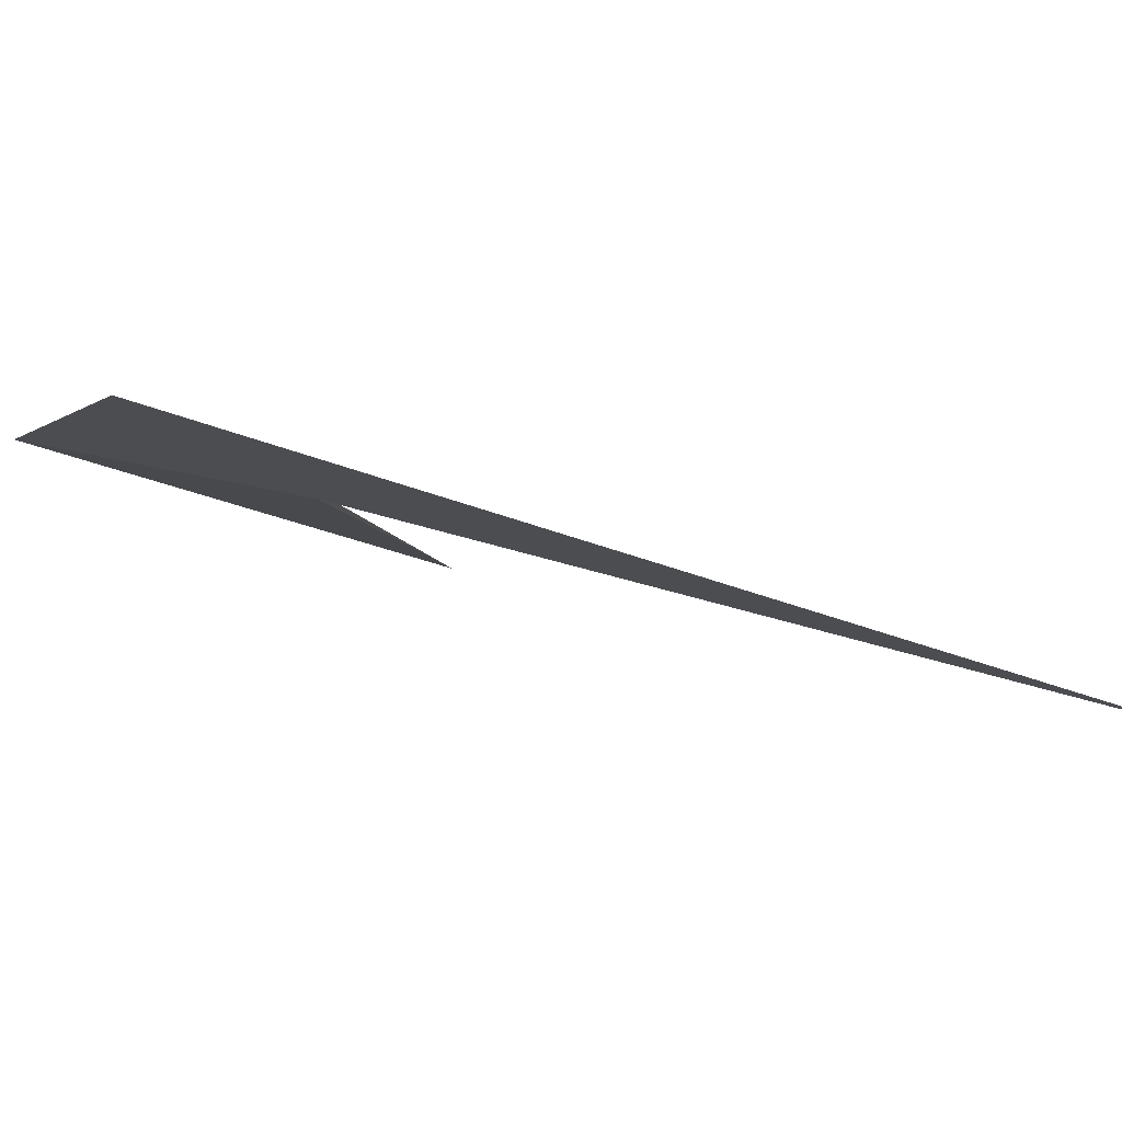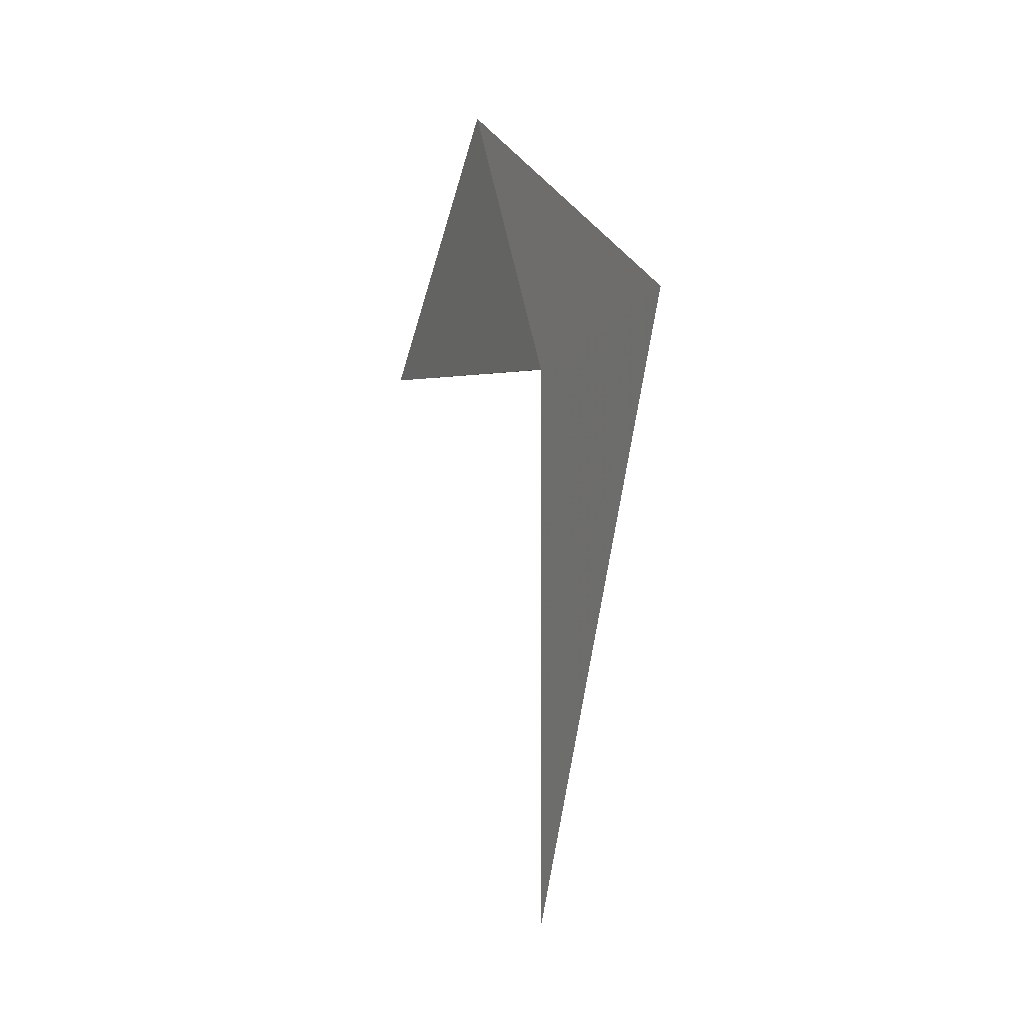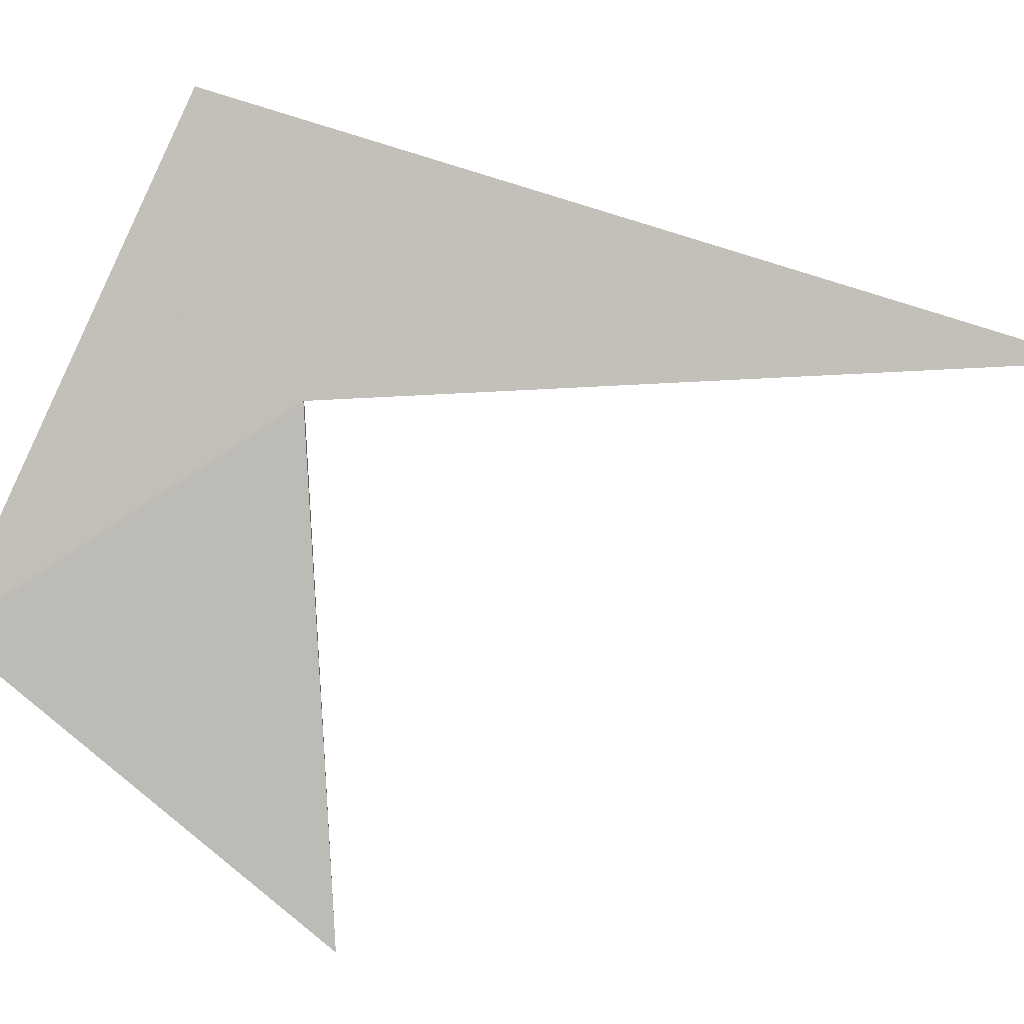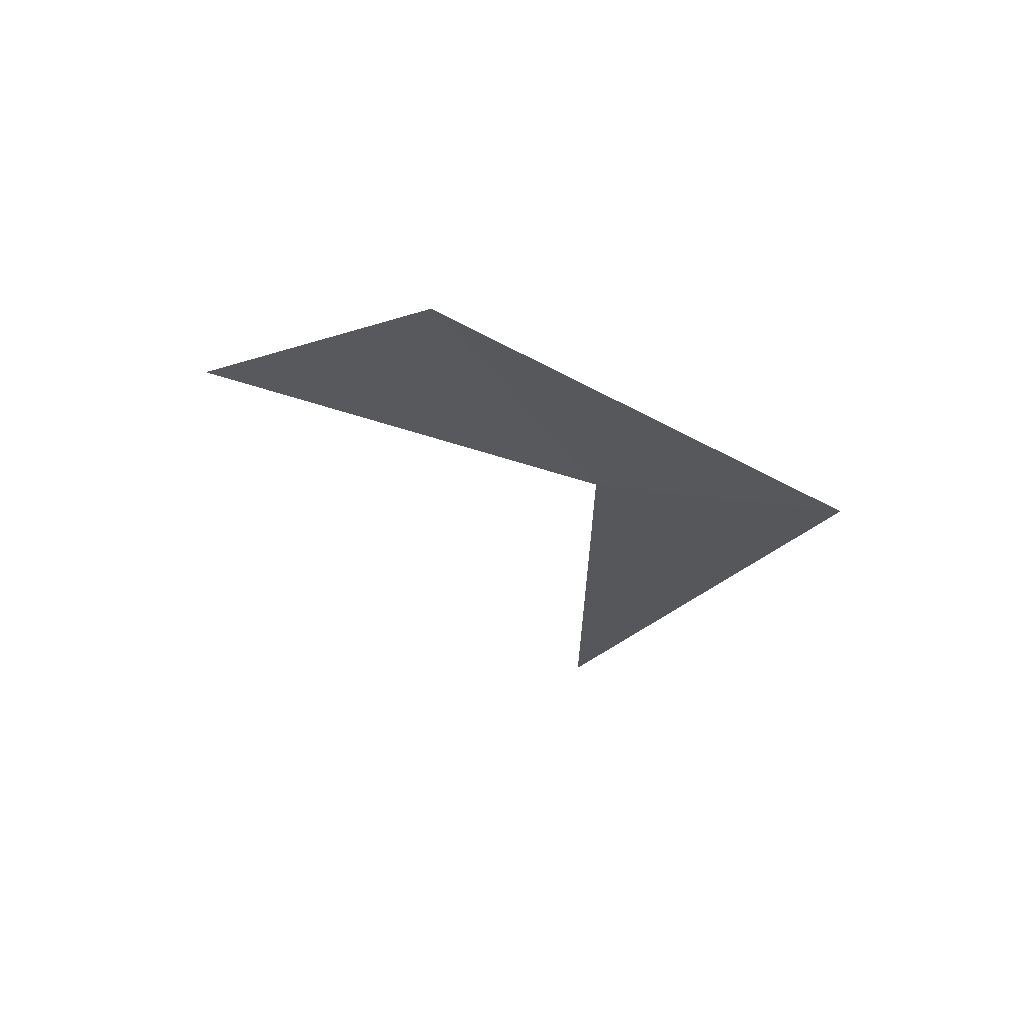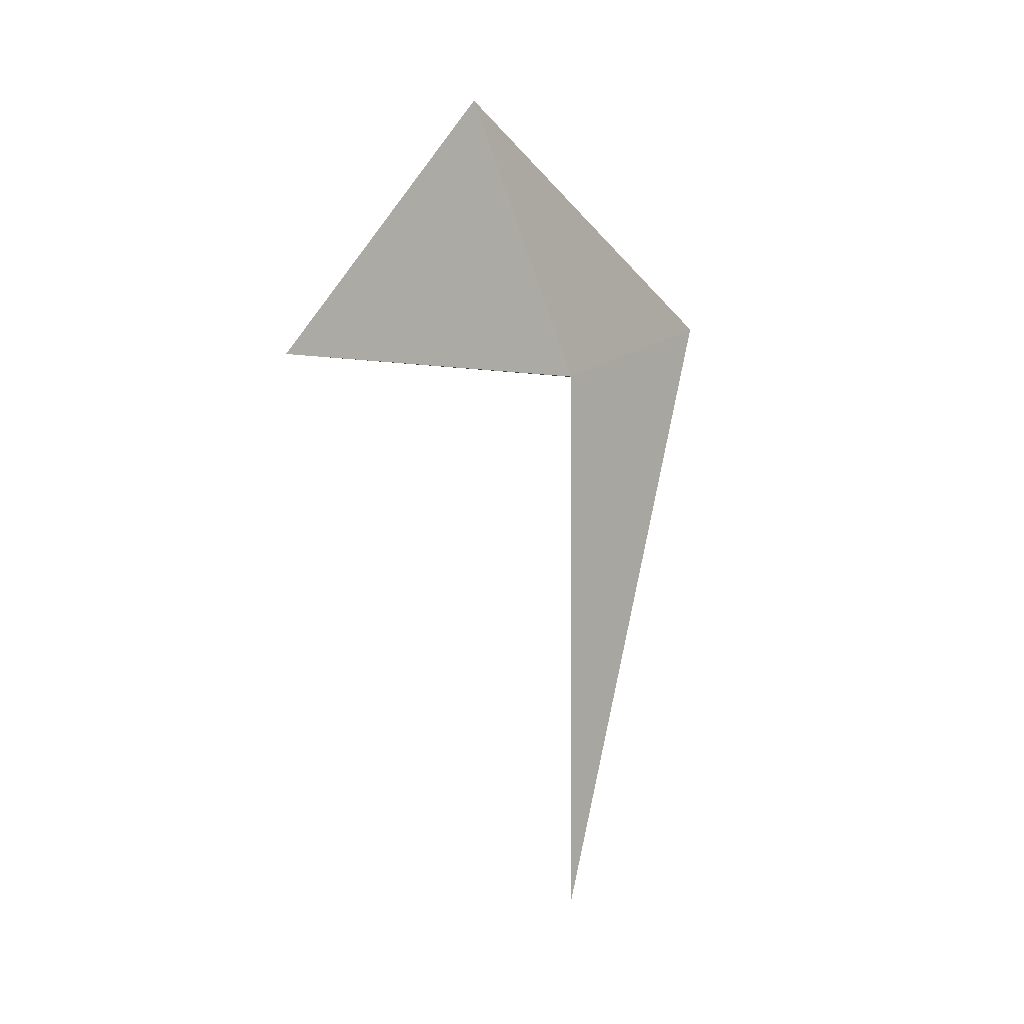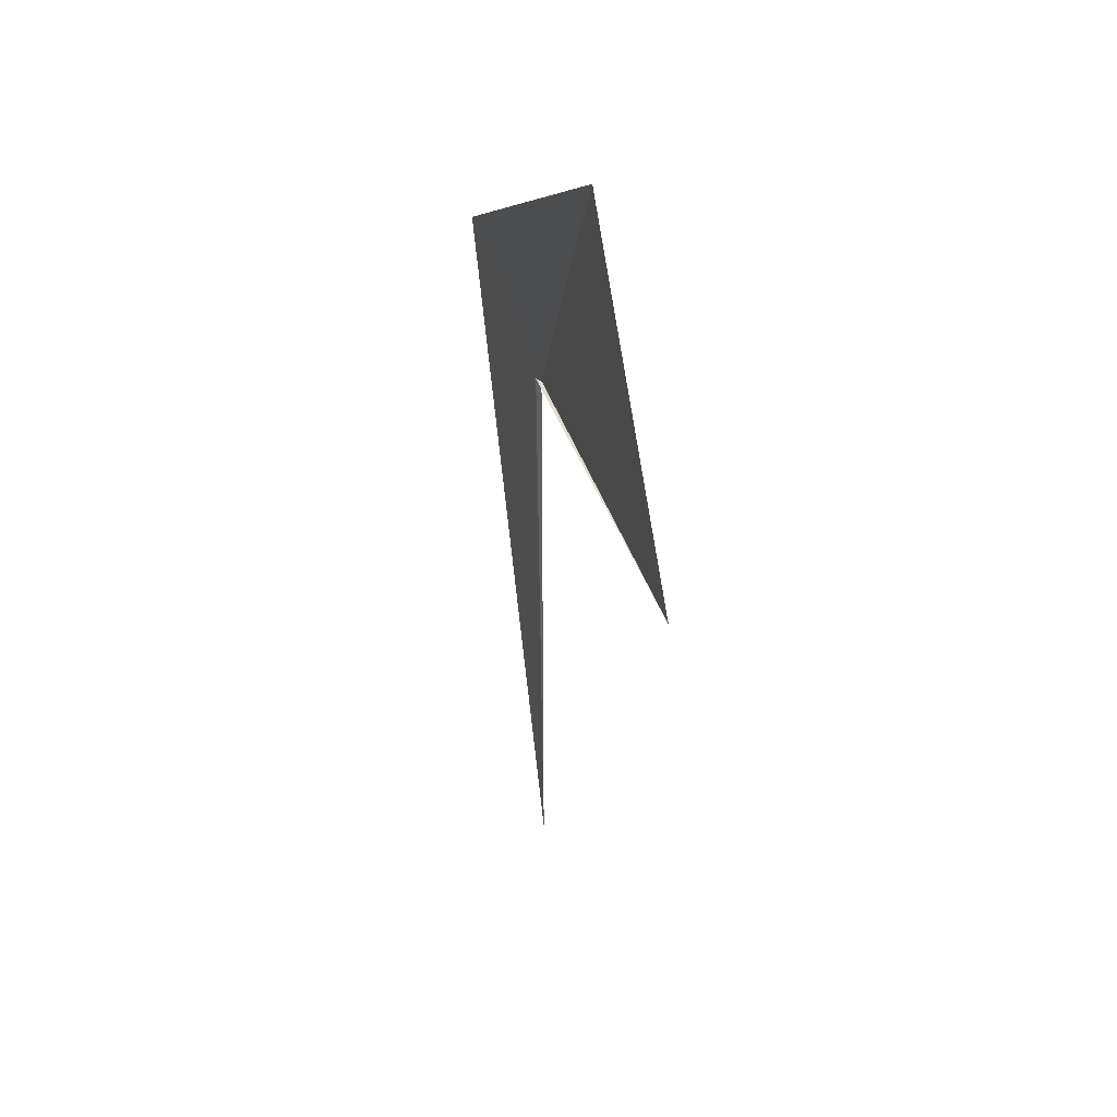
<metadata>
{"format":"obj","ext":"obj","renderer":"f3d","projection":"perspective","resolution":1024,"background":"white","views":[{"elev":51.0,"azim":-71.4,"up":"+Z"},{"elev":2.2,"azim":-57.4,"up":"+Y"},{"elev":-28.8,"azim":-84.6,"up":"+Z"},{"elev":67.1,"azim":-106.3,"up":"+Y"},{"elev":0.0,"azim":-171.6,"up":"+Y"},{"elev":34.6,"azim":131.2,"up":"+Y"}]}
</metadata>
<code>
v 15 12.5 14.54
v 15 7.5 14.54
v 13.96 13.1 16.29
v 15.75 14.91 13.36
v 17 12.5 11.56
v 15 12.5 14.6
f 1 4 3
f 1 5 4
f 1 3 2
f 1 2 6
f 1 6 5

</code>
